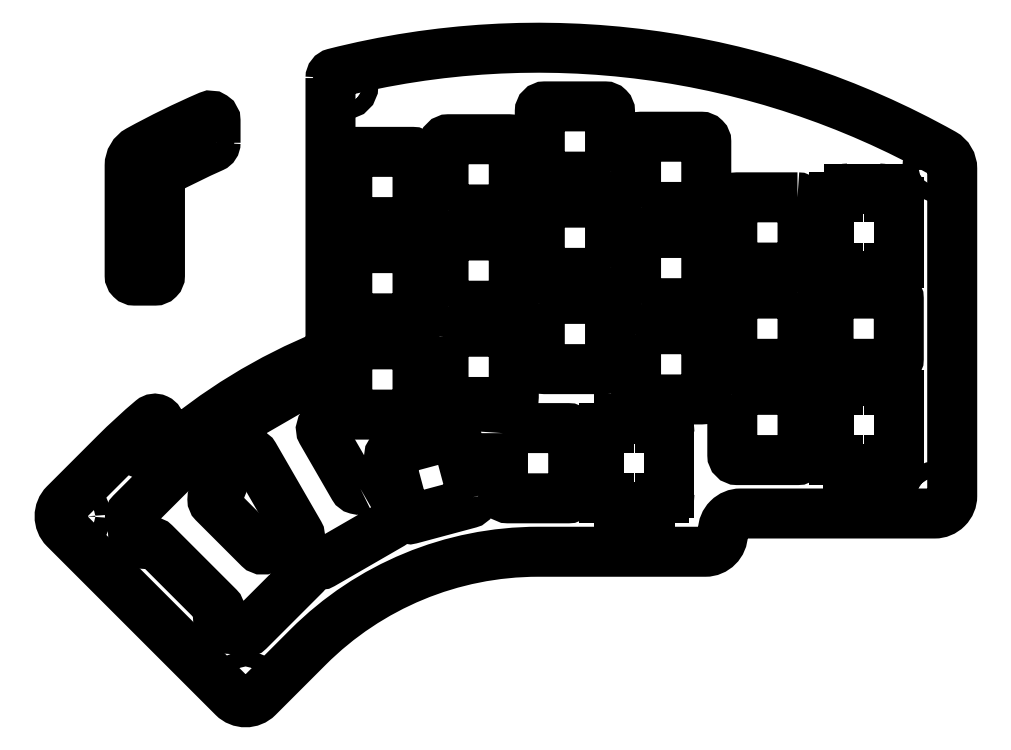
<metadata>
{"format":"dxf","ext":"dxf","renderer":"ezdxf+matplotlib","layout":"modelspace","background":"white","min_lineweight":24,"dpi":150}
</metadata>
<code>
0
SECTION
2
ENTITIES
0
CIRCLE
8
0
10
-112
20
57.25
30
0
40
1.6
210
0
220
-0
230
1
0
CIRCLE
8
0
10
-123.2
20
31.57
30
0
40
1.6
210
0
220
-0
230
1
0
LWPOLYLINE
8
0
90
12
70
1
43
0
10
-109.2
20
55.85
42
-0.296
10
-109.8
20
54.94
42
0.01739
10
-119.7
20
50.11
42
0.2772
10
-120.2
20
49.23
10
-120.2
20
29.57
42
-0.4142
10
-121.2
20
28.57
10
-125.2
20
28.57
42
-0.4142
10
-126.2
20
29.57
10
-126.2
20
51.31
42
-0.2736
10
-124.4
20
54.38
42
-0.0234
10
-110.6
20
61.14
42
-0.5397
10
-109.2
20
60.22
0
CIRCLE
8
0
10
33.26
20
50.8
30
0
40
1.6
210
0
220
-0
230
1
0
CIRCLE
8
0
10
-123.2
20
-4.226
30
0
40
1.6
210
0
220
-0
230
1
0
CIRCLE
8
0
10
-103.3
20
-51.16
30
0
40
1.6
210
0
220
-0
230
1
0
CIRCLE
8
0
10
-136.4
20
-18.08
30
0
40
1.6
210
0
220
-0
230
1
0
CIRCLE
8
0
10
-83.57
20
67.07
30
0
40
1.6
210
0
220
-0
230
1
0
CIRCLE
8
0
10
32.92
20
-13.87
30
0
40
1.6
210
0
220
-0
230
1
0
LWPOLYLINE
8
0
90
23
70
1
43
0
10
-86.48
20
68.66
42
-0.3432
10
-85.72
20
69.63
42
-0.192
10
34.78
20
53.75
42
-0.2715
10
36.57
20
50.69
10
36.58
20
-14.03
42
-0.4142
10
33.07
20
-17.53
10
-5.311
20
-17.53
42
0.4142
10
-8.811
20
-21.03
10
-8.811
20
-21.59
42
-0.4142
10
-12.31
20
-25.09
10
-45.39
20
-25.09
42
0.1989
10
-90.89
20
-43.94
10
-100.8
20
-53.86
42
-0.4142
10
-105.8
20
-53.86
10
-139.1
20
-20.55
42
-0.4142
10
-139.1
20
-15.61
10
-129.1
20
-5.688
42
-0.02086
10
-121.9
20
1.001
42
-0.6384
10
-120.2
20
0.2374
10
-120.2
20
-4.635
42
0.6435
10
-118.6
20
-5.389
42
-0.08337
10
-87.1
20
13.9
42
0.3058
10
-86.48
20
14.83
0
LWPOLYLINE
8
0
90
28
70
1
43
0
10
-122.5
20
-23.35
42
-0.378
10
-121.2
20
-23.43
10
-108.6
20
-36.03
42
-0.378
10
-108.6
20
-37.35
42
0.378
10
-108.5
20
-38.67
10
-107
20
-40.09
42
0.378
10
-105.7
20
-40.17
42
-0.378
10
-104.4
20
-40.26
10
-104
20
-40.67
42
0.4142
10
-102.6
20
-40.67
10
-91.51
20
-29.61
42
0.4142
10
-91.51
20
-28.19
10
-96.58
20
-23.12
42
0.4142
10
-97.99
20
-23.12
10
-99.23
20
-24.36
42
-0.4142
10
-100.6
20
-24.36
10
-109.6
20
-15.45
42
-0.4142
10
-109.6
20
-14.03
10
-108.3
20
-12.79
42
0.4142
10
-108.3
20
-11.38
10
-113.4
20
-6.307
42
0.4142
10
-114.8
20
-6.307
10
-125.9
20
-17.37
42
0.4142
10
-125.9
20
-18.79
10
-125.5
20
-19.2
42
-0.378
10
-125.4
20
-20.52
42
0.378
10
-125.3
20
-21.84
10
-123.9
20
-23.27
42
0.378
0
LINE
8
0
10
12.1
20
32.15
30
0
11
12.1
21
44.05
31
0
0
ARC
8
0
10
13.1
20
44.05
30
0
40
1
210
0
220
-0
230
1
50
90
51
180
0
LINE
8
0
10
24.03
20
45.05
30
0
11
25
21
45.05
31
0
0
ARC
8
0
10
25
20
44.05
30
0
40
1
210
0
220
-0
230
1
50
0
51
90
0
LINE
8
0
10
26
20
44.05
30
0
11
26
21
32.15
31
0
0
ARC
8
0
10
25
20
32.15
30
0
40
1
210
-0
220
0
230
1
50
-90
51
0
0
LINE
8
0
10
25
20
31.15
30
0
11
24.05
21
31.15
31
0
0
ARC
8
0
10
13.1
20
32.15
30
0
40
1
210
0
220
0
230
1
50
180
51
270
0
LWPOLYLINE
8
0
90
8
70
1
43
0
10
-26
20
17.95
10
-26
20
6.05
42
0.4142
10
-25
20
5.05
10
-13.1
20
5.05
42
0.4142
10
-12.1
20
6.05
10
-12.1
20
17.95
42
0.4142
10
-13.1
20
18.95
10
-25
20
18.95
42
0.4142
0
LWPOLYLINE
8
0
90
8
70
1
43
0
10
-45.05
20
23.95
10
-45.05
20
12.05
42
0.4142
10
-44.05
20
11.05
10
-32.15
20
11.05
42
0.4142
10
-31.15
20
12.05
10
-31.15
20
23.95
42
0.4142
10
-32.15
20
24.95
10
-44.05
20
24.95
42
0.4142
0
LWPOLYLINE
8
0
90
8
70
1
43
0
10
-64.1
20
17.45
10
-64.1
20
5.55
42
0.4142
10
-63.1
20
4.55
10
-51.2
20
4.55
42
0.4142
10
-50.2
20
5.55
10
-50.2
20
17.45
42
0.4142
10
-51.2
20
18.45
10
-63.1
20
18.45
42
0.4142
0
LWPOLYLINE
8
0
90
8
70
1
43
0
10
-83.15
20
14.95
10
-83.15
20
3.05
42
0.4142
10
-82.15
20
2.05
10
-70.25
20
2.05
42
0.4142
10
-69.25
20
3.05
10
-69.25
20
14.95
42
0.4142
10
-70.25
20
15.95
10
-82.15
20
15.95
42
0.4142
0
LWPOLYLINE
8
0
90
8
70
1
43
0
10
-83.15
20
34
10
-83.15
20
22.1
42
0.4142
10
-82.15
20
21.1
10
-70.25
20
21.1
42
0.4142
10
-69.25
20
22.1
10
-69.25
20
34
42
0.4142
10
-70.25
20
35
10
-82.15
20
35
42
0.4142
0
LWPOLYLINE
8
0
90
8
70
1
43
0
10
-63.1
20
23.6
10
-51.2
20
23.6
42
0.4142
10
-50.2
20
24.6
10
-50.2
20
36.5
42
0.4142
10
-51.2
20
37.5
10
-63.1
20
37.5
42
0.4142
10
-64.1
20
36.5
10
-64.1
20
24.6
42
0.4142
0
LWPOLYLINE
8
0
90
8
70
1
43
0
10
-31.15
20
31.1
10
-31.15
20
43
42
0.4142
10
-32.15
20
44
10
-44.05
20
44
42
0.4142
10
-45.05
20
43
10
-45.05
20
31.1
42
0.4142
10
-44.05
20
30.1
10
-32.15
20
30.1
42
0.4142
0
LWPOLYLINE
8
0
90
8
70
1
43
0
10
-25
20
24.1
10
-13.1
20
24.1
42
0.4142
10
-12.1
20
25.1
10
-12.1
20
37
42
0.4142
10
-13.1
20
38
10
-25
20
38
42
0.4142
10
-26
20
37
10
-26
20
25.1
42
0.4142
0
LWPOLYLINE
8
0
90
8
70
1
43
0
10
-6.95
20
5.95
10
-6.95
20
-5.95
42
0.4142
10
-5.95
20
-6.95
10
5.95
20
-6.95
42
0.4142
10
6.95
20
-5.95
10
6.95
20
5.95
42
0.4142
10
5.95
20
6.95
10
-5.95
20
6.95
42
0.4142
0
LWPOLYLINE
8
0
90
8
70
1
43
0
10
12.1
20
25
10
12.1
20
13.1
42
0.4142
10
13.1
20
12.1
10
25
20
12.1
42
0.4142
10
26
20
13.1
10
26
20
25
42
0.4142
10
25
20
26
10
13.1
20
26
42
0.4142
0
LWPOLYLINE
8
0
90
8
70
1
43
0
10
5.95
20
45.05
10
-5.95
20
45.05
42
0.4142
10
-6.95
20
44.05
10
-6.95
20
32.15
42
0.4142
10
-5.95
20
31.15
10
5.95
20
31.15
42
0.4142
10
6.95
20
32.15
10
6.95
20
44.05
42
0.4142
0
LINE
8
0
10
-19.39
20
-1.62
30
0
11
-19.39
21
-13.52
31
0
0
ARC
8
0
10
-20.39
20
-13.52
30
0
40
1
210
-0
220
0
230
1
50
-90
51
0
0
LINE
8
0
10
-31.34
20
-14.52
30
0
11
-32.29
21
-14.52
31
0
0
ARC
8
0
10
-32.29
20
-13.52
30
0
40
1
210
0
220
0
230
1
50
180
51
270
0
LINE
8
0
10
-33.29
20
-13.52
30
0
11
-33.29
21
-1.62
31
0
0
ARC
8
0
10
-32.29
20
-1.62
30
0
40
1
210
0
220
0
230
1
50
90
51
180
0
LINE
8
0
10
-32.29
20
-0.6198
30
0
11
-31.34
21
-0.6198
31
0
0
ARC
8
0
10
-20.39
20
-1.62
30
0
40
1
210
-0
220
0
230
1
50
0
51
90
0
LWPOLYLINE
8
0
90
8
70
1
43
0
10
-52.34
20
-1.62
10
-52.34
20
-13.52
42
0.4142
10
-51.34
20
-14.52
10
-39.44
20
-14.52
42
0.4142
10
-38.44
20
-13.52
10
-38.44
20
-1.62
42
0.4142
10
-39.44
20
-0.6198
10
-51.34
20
-0.6198
42
0.4142
0
LWPOLYLINE
8
0
90
8
70
1
43
0
10
-58.32
20
-14.31
10
-61.4
20
-2.814
42
0.4142
10
-62.63
20
-2.106
10
-74.12
20
-5.186
42
0.4142
10
-74.83
20
-6.411
10
-71.75
20
-17.91
42
0.4142
10
-70.53
20
-18.61
10
-59.03
20
-15.53
42
0.4142
0
LWPOLYLINE
8
0
90
8
70
1
43
0
10
-83.15
20
53.05
10
-83.15
20
41.15
42
0.4142
10
-82.15
20
40.15
10
-70.25
20
40.15
42
0.4142
10
-69.25
20
41.15
10
-69.25
20
53.05
42
0.4142
10
-70.25
20
54.05
10
-82.15
20
54.05
42
0.4142
0
LWPOLYLINE
8
0
90
8
70
1
43
0
10
-63.1
20
42.65
10
-51.2
20
42.65
42
0.4142
10
-50.2
20
43.65
10
-50.2
20
55.55
42
0.4142
10
-51.2
20
56.55
10
-63.1
20
56.55
42
0.4142
10
-64.1
20
55.55
10
-64.1
20
43.65
42
0.4142
0
LWPOLYLINE
8
0
90
8
70
1
43
0
10
-31.15
20
50.15
10
-31.15
20
62.05
42
0.4142
10
-32.15
20
63.05
10
-44.05
20
63.05
42
0.4142
10
-45.05
20
62.05
10
-45.05
20
50.15
42
0.4142
10
-44.05
20
49.15
10
-32.15
20
49.15
42
0.4142
0
LWPOLYLINE
8
0
90
8
70
1
43
0
10
-25
20
43.15
10
-13.1
20
43.15
42
0.4142
10
-12.1
20
44.15
10
-12.1
20
56.05
42
0.4142
10
-13.1
20
57.05
10
-25
20
57.05
42
0.4142
10
-26
20
56.05
10
-26
20
44.15
42
0.4142
0
LWPOLYLINE
8
0
90
8
70
1
43
0
10
5.95
20
26
10
-5.95
20
26
42
0.4142
10
-6.95
20
25
10
-6.95
20
13.1
42
0.4142
10
-5.95
20
12.1
10
5.95
20
12.1
42
0.4142
10
6.95
20
13.1
10
6.95
20
25
42
0.4142
0
LINE
8
0
10
12.1
20
-5.95
30
0
11
12.1
21
5.95
31
0
0
ARC
8
0
10
13.1
20
5.95
30
0
40
1
210
0
220
-0
230
1
50
90
51
180
0
LINE
8
0
10
13.1
20
6.95
30
0
11
14.07
21
6.95
31
0
0
ARC
8
0
10
25
20
5.95
30
0
40
1
210
0
220
0
230
1
50
0
51
90
0
LINE
8
0
10
26
20
5.95
30
0
11
26
21
-5.95
31
0
0
ARC
8
0
10
25
20
-5.95
30
0
40
1
210
-0
220
0
230
1
50
-90
51
0
0
LINE
8
0
10
14.05
20
-6.95
30
0
11
13.1
21
-6.95
31
0
0
ARC
8
0
10
13.1
20
-5.95
30
0
40
1
210
0
220
0
230
1
50
180
51
270
0
LWPOLYLINE
8
0
90
28
70
1
43
0
10
-80.55
20
-12.64
42
-0.4142
10
-81.92
20
-12.27
10
-88.22
20
-1.359
42
-0.4142
10
-87.85
20
0.006939
10
-86.34
20
0.8819
42
0.4142
10
-85.97
20
2.248
10
-89.56
20
8.462
42
0.4142
10
-90.92
20
8.828
10
-104.5
20
1.003
42
0.4142
10
-104.8
20
-0.3633
10
-104.5
20
-0.8721
42
-0.378
10
-104.8
20
-2.169
42
0.378
10
-105.1
20
-3.466
10
-104.1
20
-5.211
42
0.378
10
-102.8
20
-5.633
42
-0.378
10
-101.6
20
-6.055
10
-92.65
20
-21.48
42
-0.378
10
-92.91
20
-22.77
42
0.378
10
-93.18
20
-24.07
10
-92.18
20
-25.8
42
0.378
10
-90.92
20
-26.22
42
-0.378
10
-89.67
20
-26.64
10
-89.37
20
-27.17
42
0.4142
10
-88
20
-27.53
10
-74.45
20
-19.71
42
0.4142
10
-74.08
20
-18.34
10
-77.67
20
-12.13
42
0.4142
10
-79.04
20
-11.76
0
LINE
8
0
10
16.05
20
8.7
30
0
11
22.05
21
8.7
31
0
0
LINE
8
0
10
22.07
20
-8.7
30
0
11
16.03
21
-8.7
31
0
0
LINE
8
0
10
-23.32
20
-16.27
30
0
11
-29.35
21
-16.27
31
0
0
LINE
8
0
10
-29.35
20
1.13
30
0
11
-23.34
21
1.13
31
0
0
LINE
8
0
10
16.05
20
46.8
30
0
11
22.05
21
46.8
31
0
0
LINE
8
0
10
22.07
20
29.4
30
0
11
16.05
21
29.4
31
0
0
ARC
8
0
10
24.03
20
46.05
30
0
40
1
210
0
220
0
230
1
50
187.2
51
270
0
ARC
8
0
10
24.05
20
30.15
30
0
40
1
210
0
220
0
230
1
50
90
51
172.8
0
ARC
8
0
10
22.07
20
30.4
30
0
40
1
210
-0
220
0
230
1
50
270
51
352.8
0
ARC
8
0
10
16.05
20
30.4
30
0
40
1
210
0
220
0
230
1
50
187.2
51
270
0
ARC
8
0
10
14.07
20
30.15
30
0
40
1
210
0
220
-0
230
1
50
7.181
51
90
0
LINE
8
0
10
14.07
20
31.15
30
0
11
13.1
21
31.15
31
0
0
LINE
8
0
10
13.1
20
45.05
30
0
11
14.07
21
45.05
31
0
0
ARC
8
0
10
14.07
20
46.05
30
0
40
1
210
0
220
0
230
1
50
270
51
352.8
0
ARC
8
0
10
16.05
20
45.8
30
0
40
1
210
0
220
-0
230
1
50
90
51
172.8
0
ARC
8
0
10
22.05
20
45.8
30
0
40
1
210
0
220
-0
230
1
50
7.181
51
90
0
ARC
8
0
10
14.05
20
-7.95
30
0
40
1
210
0
220
-0
230
1
50
7.181
51
90
0
ARC
8
0
10
14.07
20
7.95
30
0
40
1
210
0
220
0
230
1
50
270
51
352.8
0
ARC
8
0
10
16.05
20
7.7
30
0
40
1
210
0
220
-0
230
1
50
90
51
172.8
0
ARC
8
0
10
22.05
20
7.7
30
0
40
1
210
0
220
-0
230
1
50
7.181
51
90
0
ARC
8
0
10
24.03
20
7.95
30
0
40
1
210
0
220
0
230
1
50
187.2
51
270
0
LINE
8
0
10
24.03
20
6.95
30
0
11
25
21
6.95
31
0
0
LINE
8
0
10
25
20
-6.95
30
0
11
24.05
21
-6.95
31
0
0
ARC
8
0
10
24.05
20
-7.95
30
0
40
1
210
0
220
-0
230
1
50
90
51
172.8
0
ARC
8
0
10
22.07
20
-7.7
30
0
40
1
210
-0
220
0
230
1
50
270
51
352.8
0
ARC
8
0
10
16.03
20
-7.7
30
0
40
1
210
0
220
0
230
1
50
187.2
51
270
0
ARC
8
0
10
-31.34
20
-15.52
30
0
40
1
210
0
220
-0
230
1
50
7.181
51
90
0
ARC
8
0
10
-31.34
20
0.3802
30
0
40
1
210
0
220
0
230
1
50
270
51
352.8
0
ARC
8
0
10
-29.35
20
0.1302
30
0
40
1
210
0
220
-0
230
1
50
90
51
172.8
0
ARC
8
0
10
-23.34
20
0.1302
30
0
40
1
210
0
220
-0
230
1
50
7.181
51
90
0
ARC
8
0
10
-21.35
20
0.3802
30
0
40
1
210
0
220
0
230
1
50
187.2
51
270
0
LINE
8
0
10
-21.35
20
-0.6198
30
0
11
-20.39
21
-0.6198
31
0
0
LINE
8
0
10
-20.39
20
-14.52
30
0
11
-21.34
21
-14.52
31
0
0
ARC
8
0
10
-21.34
20
-15.52
30
0
40
1
210
0
220
-0
230
1
50
90
51
172.8
0
ARC
8
0
10
-23.32
20
-15.27
30
0
40
1
210
-0
220
0
230
1
50
270
51
352.8
0
ARC
8
0
10
-29.35
20
-15.27
30
0
40
1
210
0
220
0
230
1
50
187.2
51
270
0
ENDSEC
0
EOF

</code>
